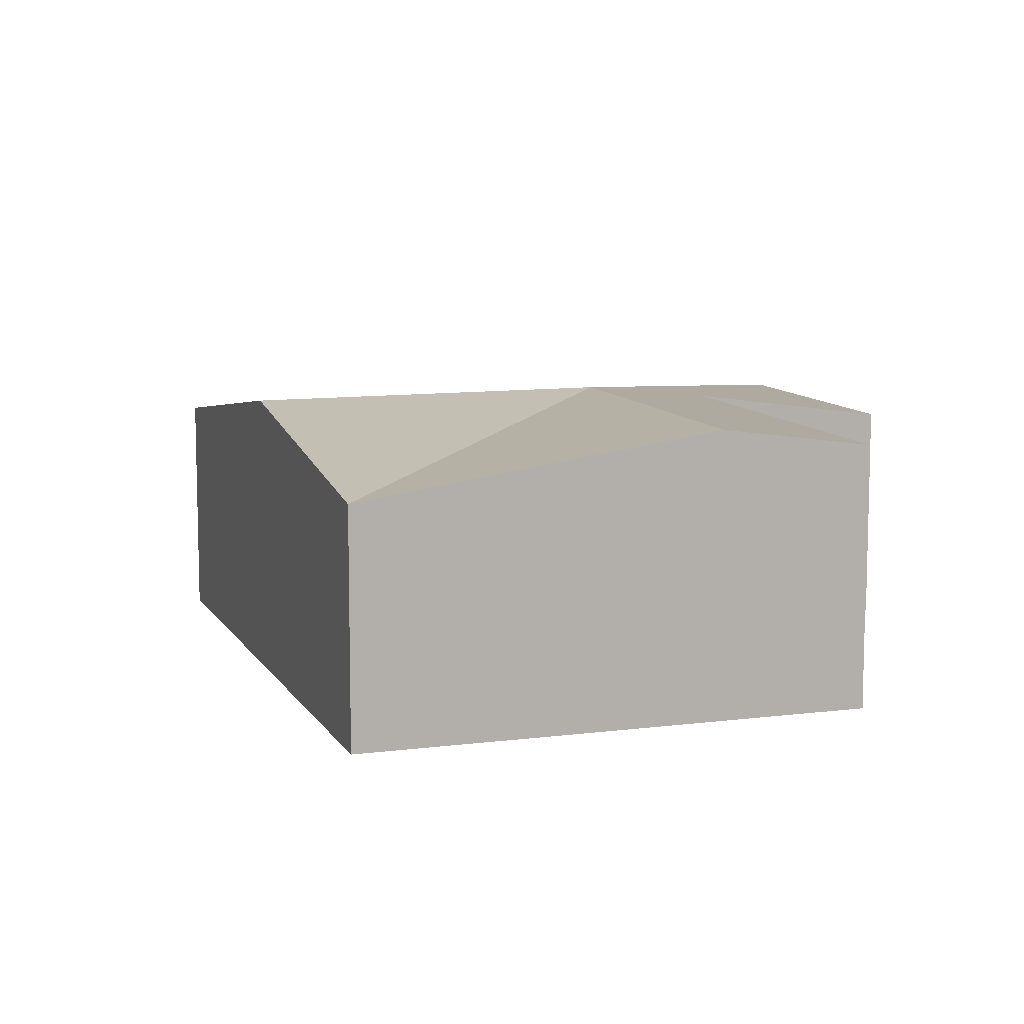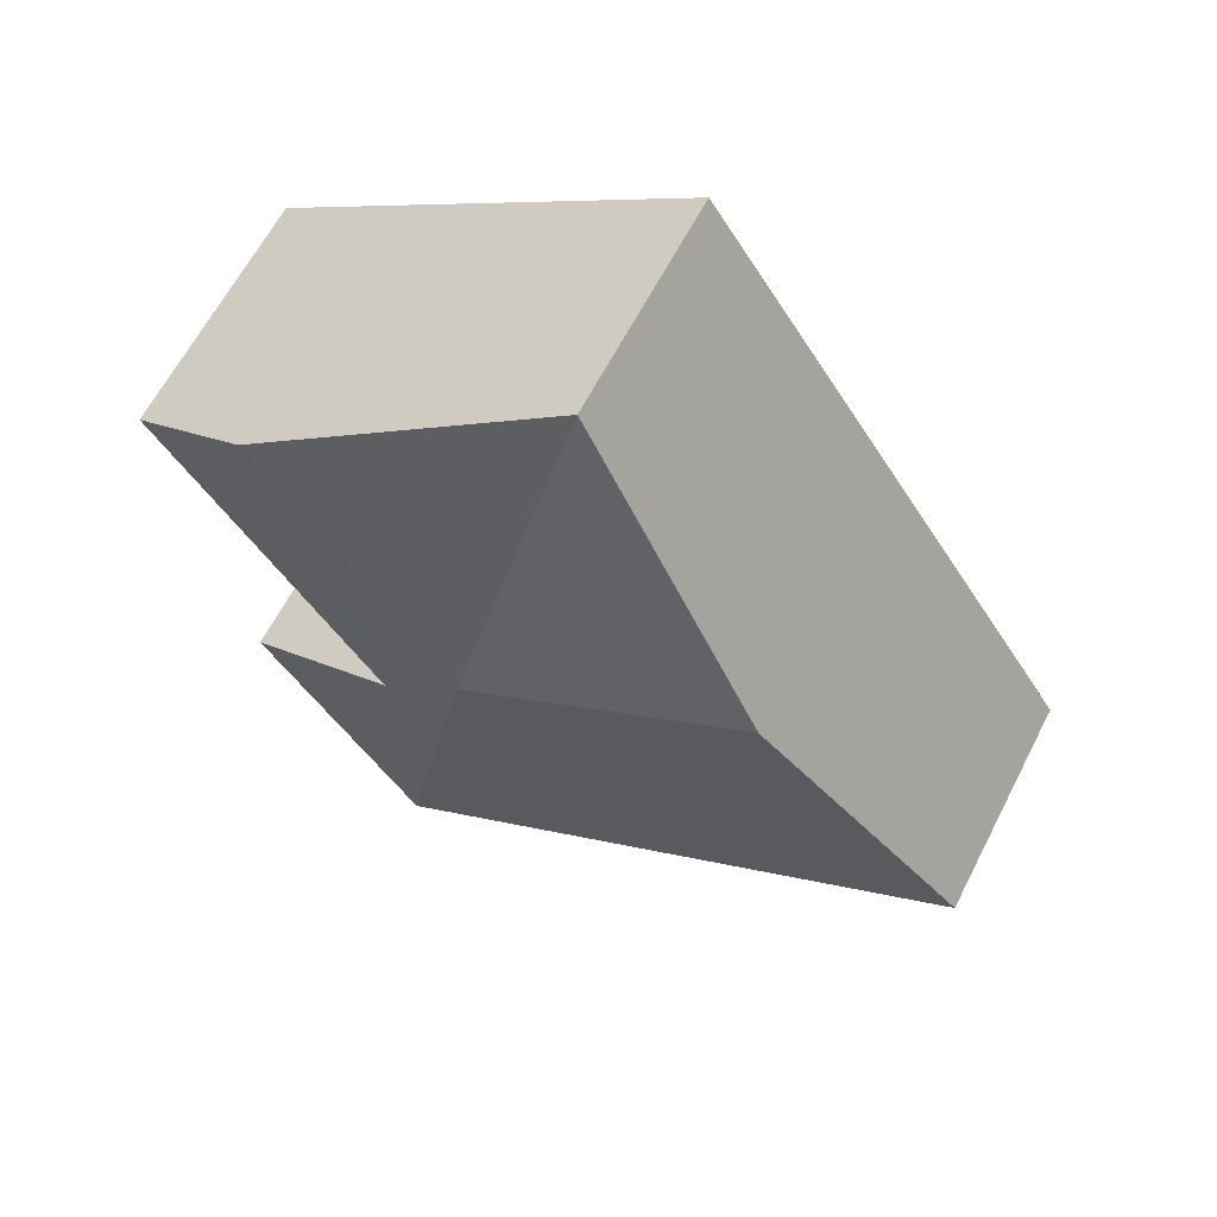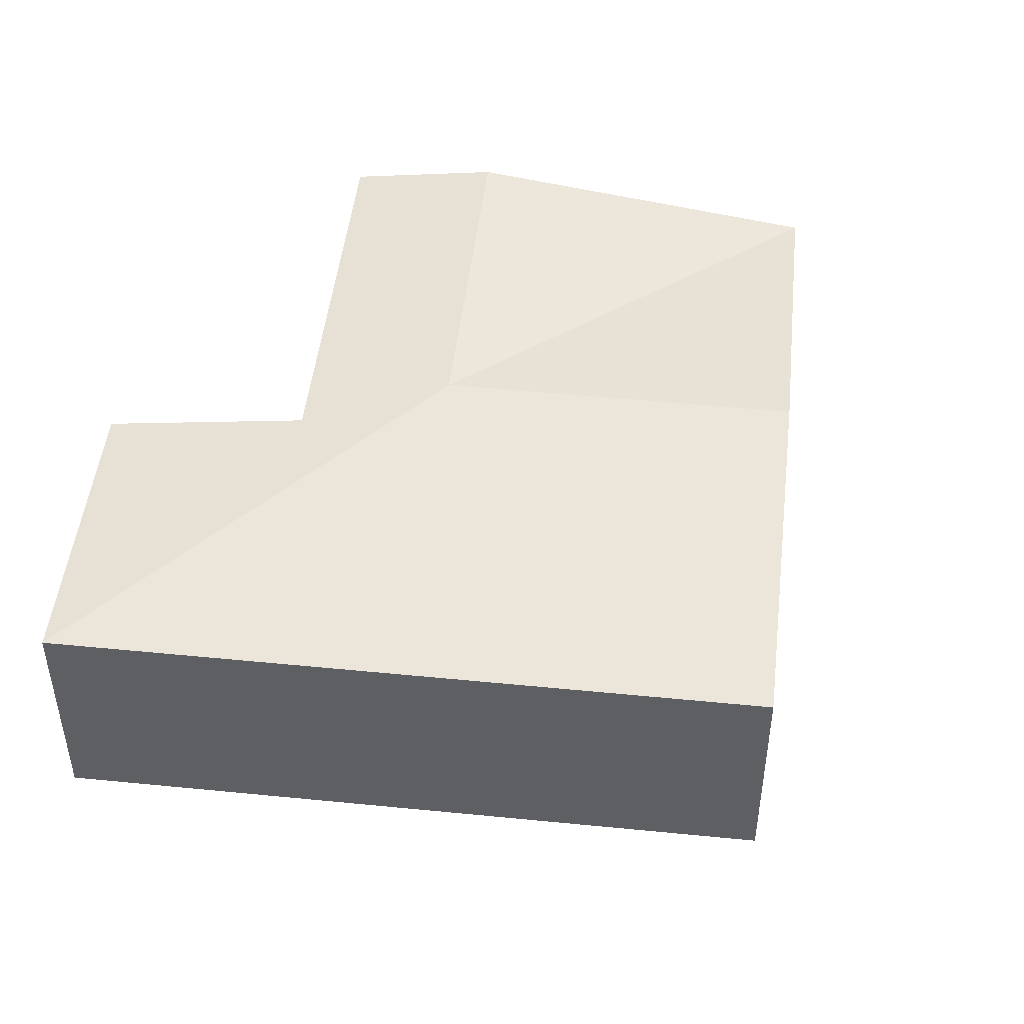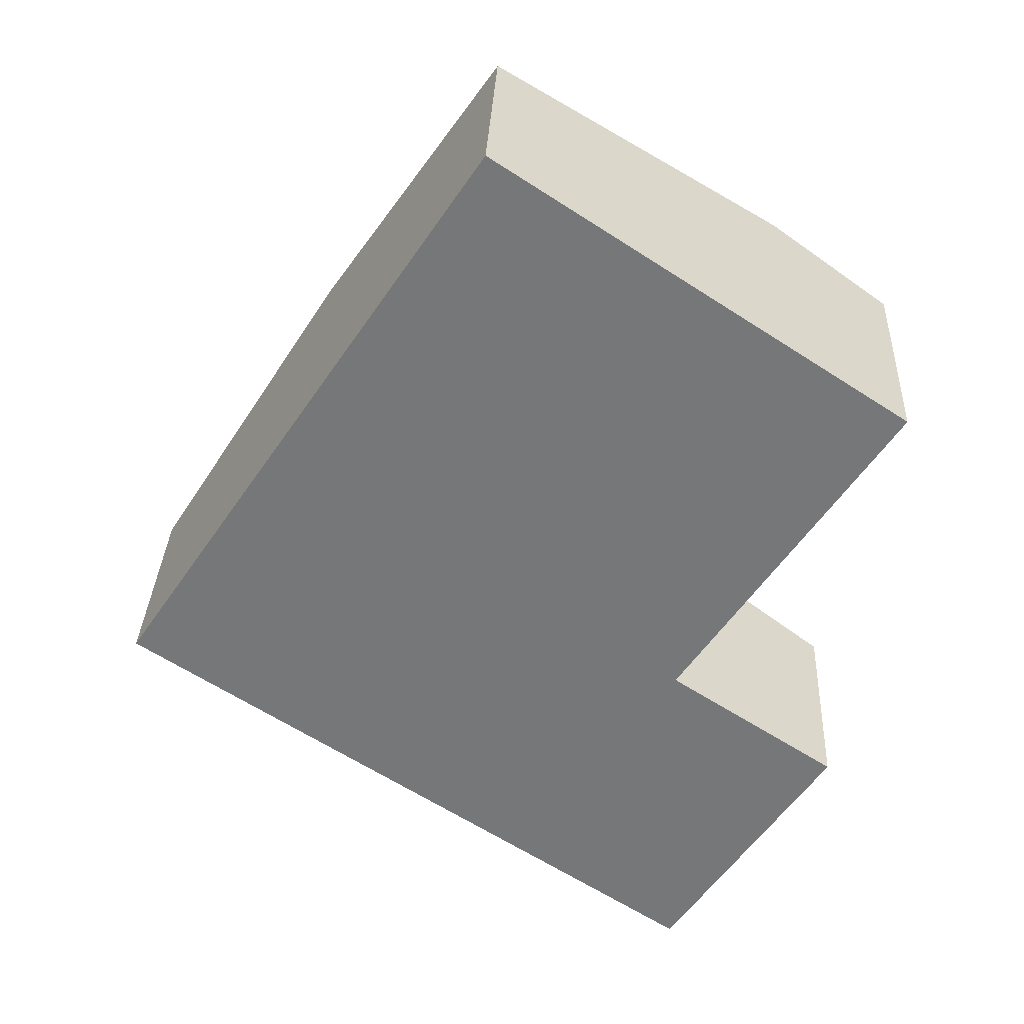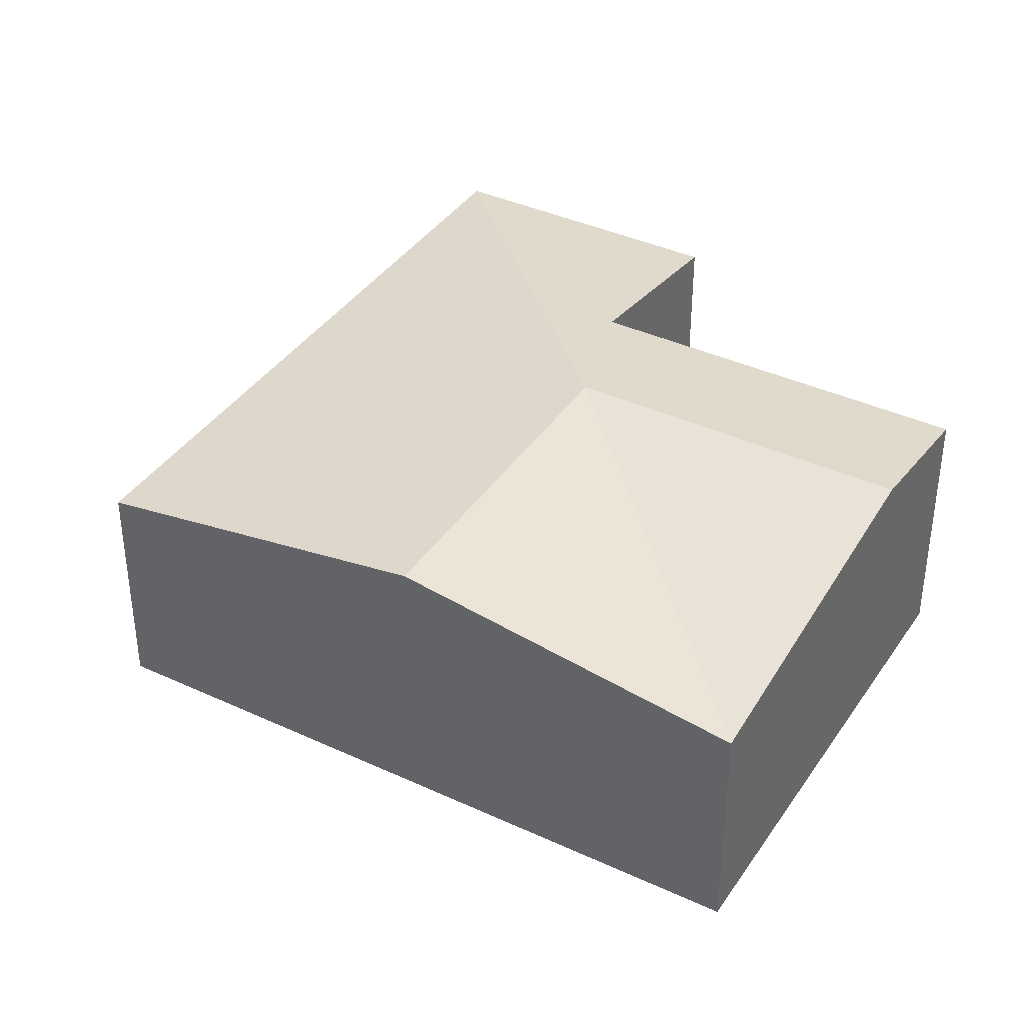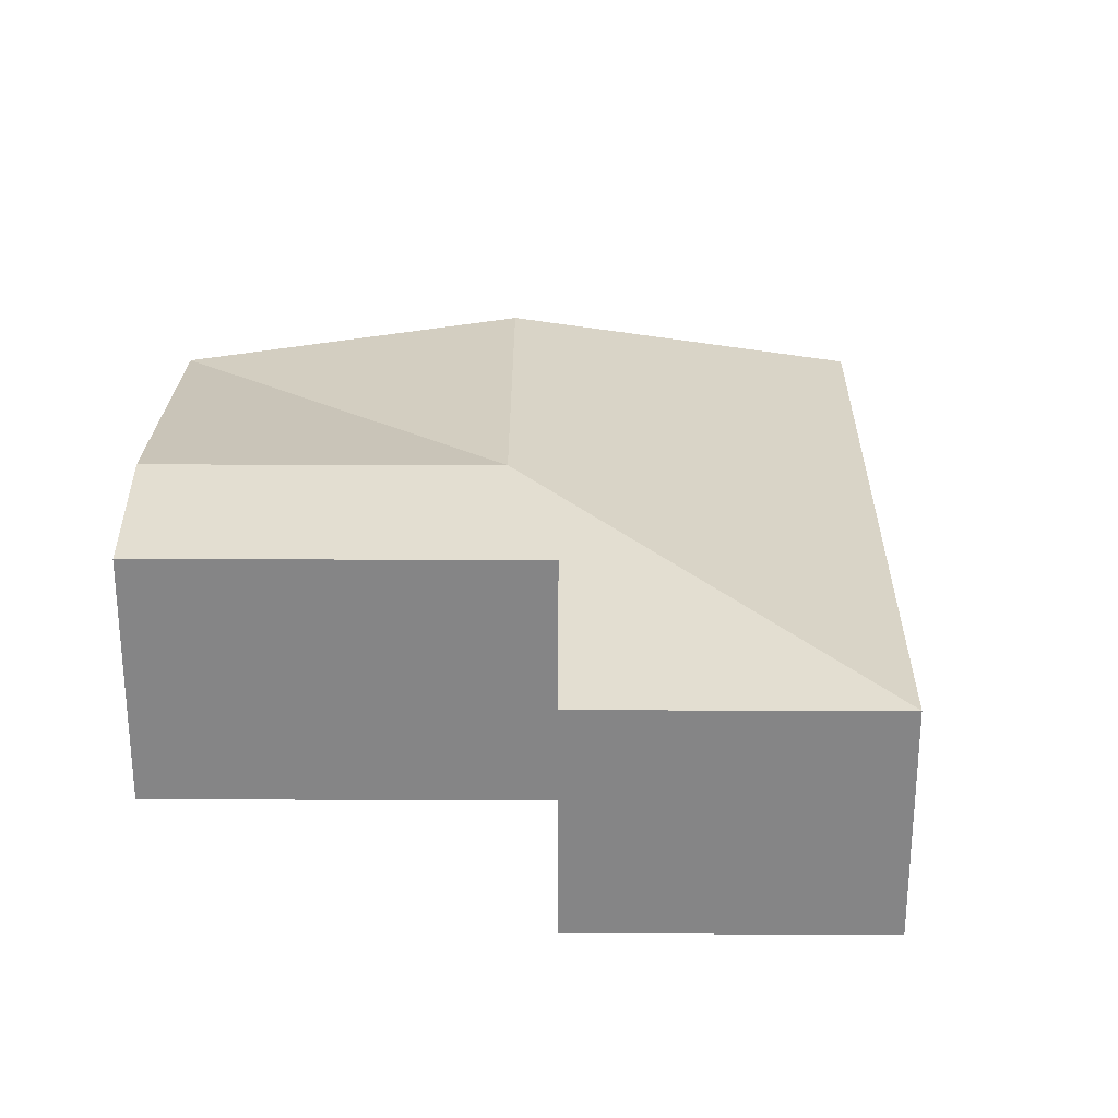
<metadata>
{"format":"obj","ext":"obj","renderer":"f3d","projection":"perspective","resolution":1024,"background":"white","views":[{"elev":9.9,"azim":14.9,"up":"+Y"},{"elev":62.6,"azim":-152.9,"up":"+Z"},{"elev":48.1,"azim":-140.1,"up":"+Y"},{"elev":32.7,"azim":2.6,"up":"+Z"},{"elev":38.7,"azim":-26.2,"up":"+Y"},{"elev":28.1,"azim":123.8,"up":"+Y"}]}
</metadata>
<code>
v  4.84 2.729 0.92
v  3.801 2.237 5.736
v  6.741 2.729 3.788
v  1.901 2.729 2.868
v  5.879 2.237 -3.896
v  5.807 2.523 -0.295
v  7.515 2.237 -1.427
v  7.972 2.523 2.972
v  0 2.237 1.37e-16
v  7.515 8.738e-17 -1.427
v  5.879 2.386e-16 -3.896
v  7.972 -1.82e-16 2.972
v  5.807 1.806e-17 -0.295
v  0 0 0
v  1.901 -1.756e-16 2.868
v  3.801 -3.512e-16 5.736
v  6.741 -2.319e-16 3.788
g defaultobject
f 1 2 3
f 1 4 2
f 5 6 7
f 6 5 1
f 6 1 8
f 8 1 3
f 4 5 9
f 5 4 1
f 10 5 7
f 5 10 11
f 12 6 8
f 6 12 13
f 11 9 5
f 9 11 14
f 14 4 9
f 4 14 15
f 4 15 2
f 2 15 16
f 16 3 2
f 3 16 17
f 3 17 8
f 8 17 12
f 13 7 6
f 7 13 10
f 15 17 16
f 17 15 14
f 17 14 13
f 13 14 11
f 17 13 12
f 13 11 10

</code>
